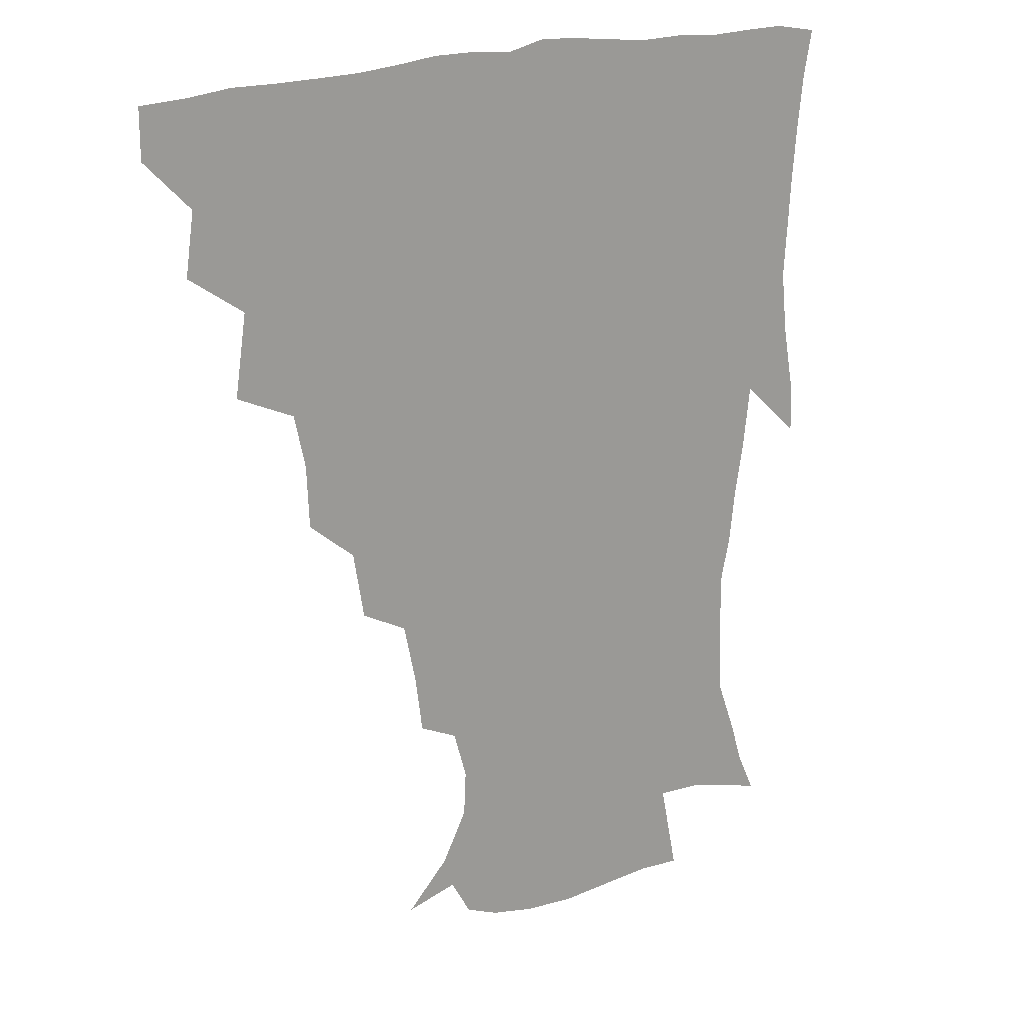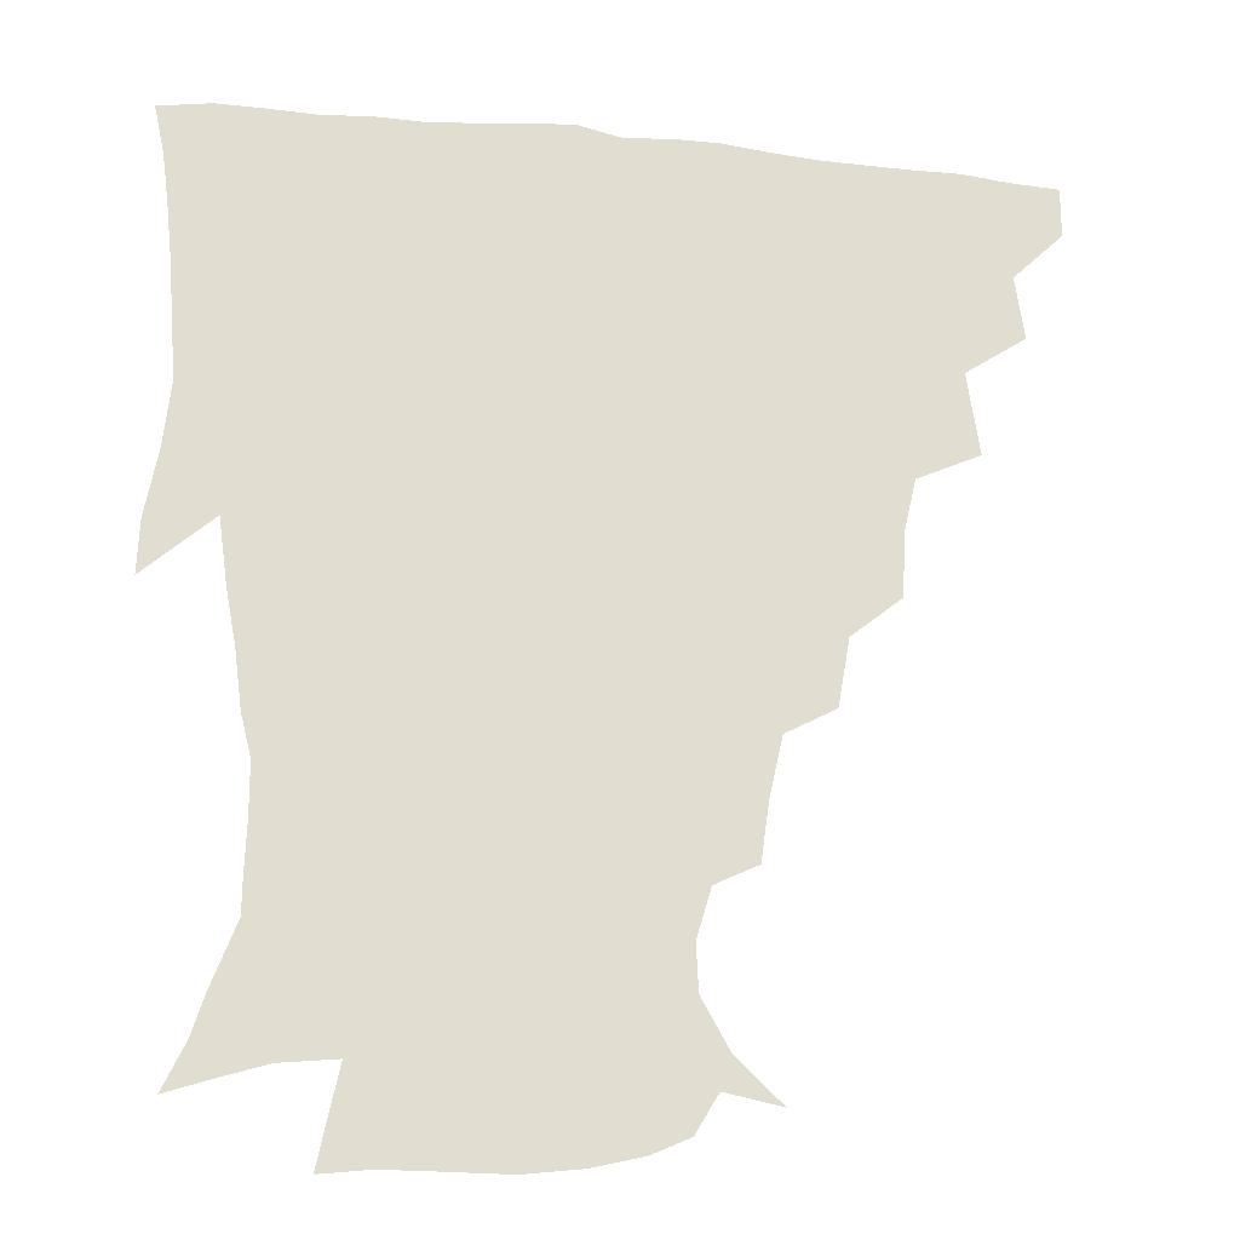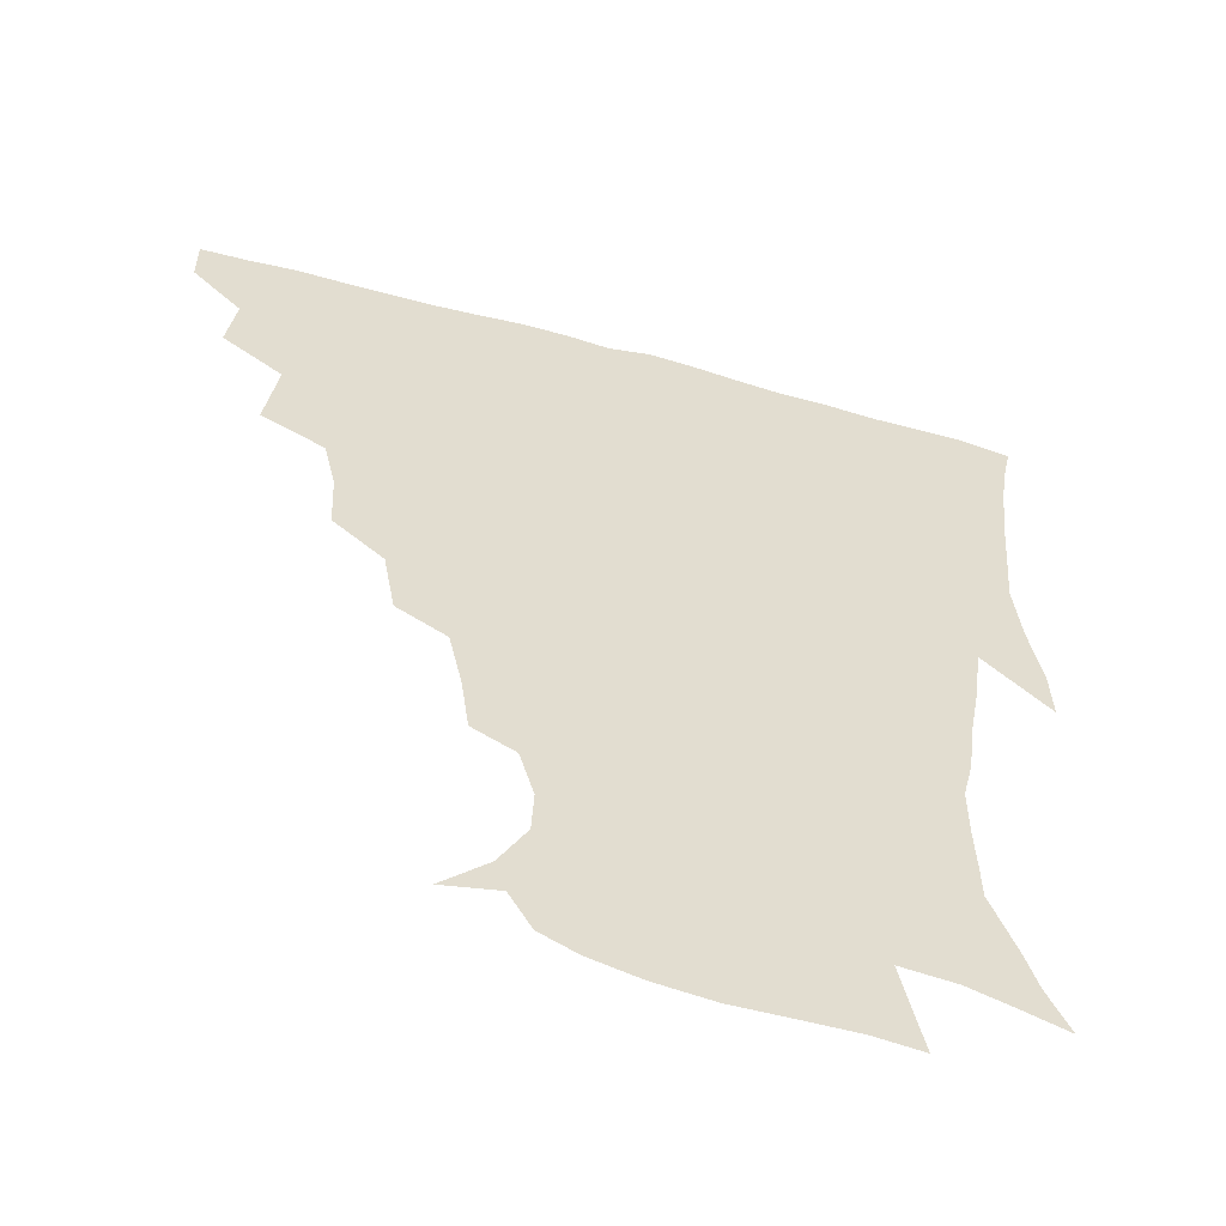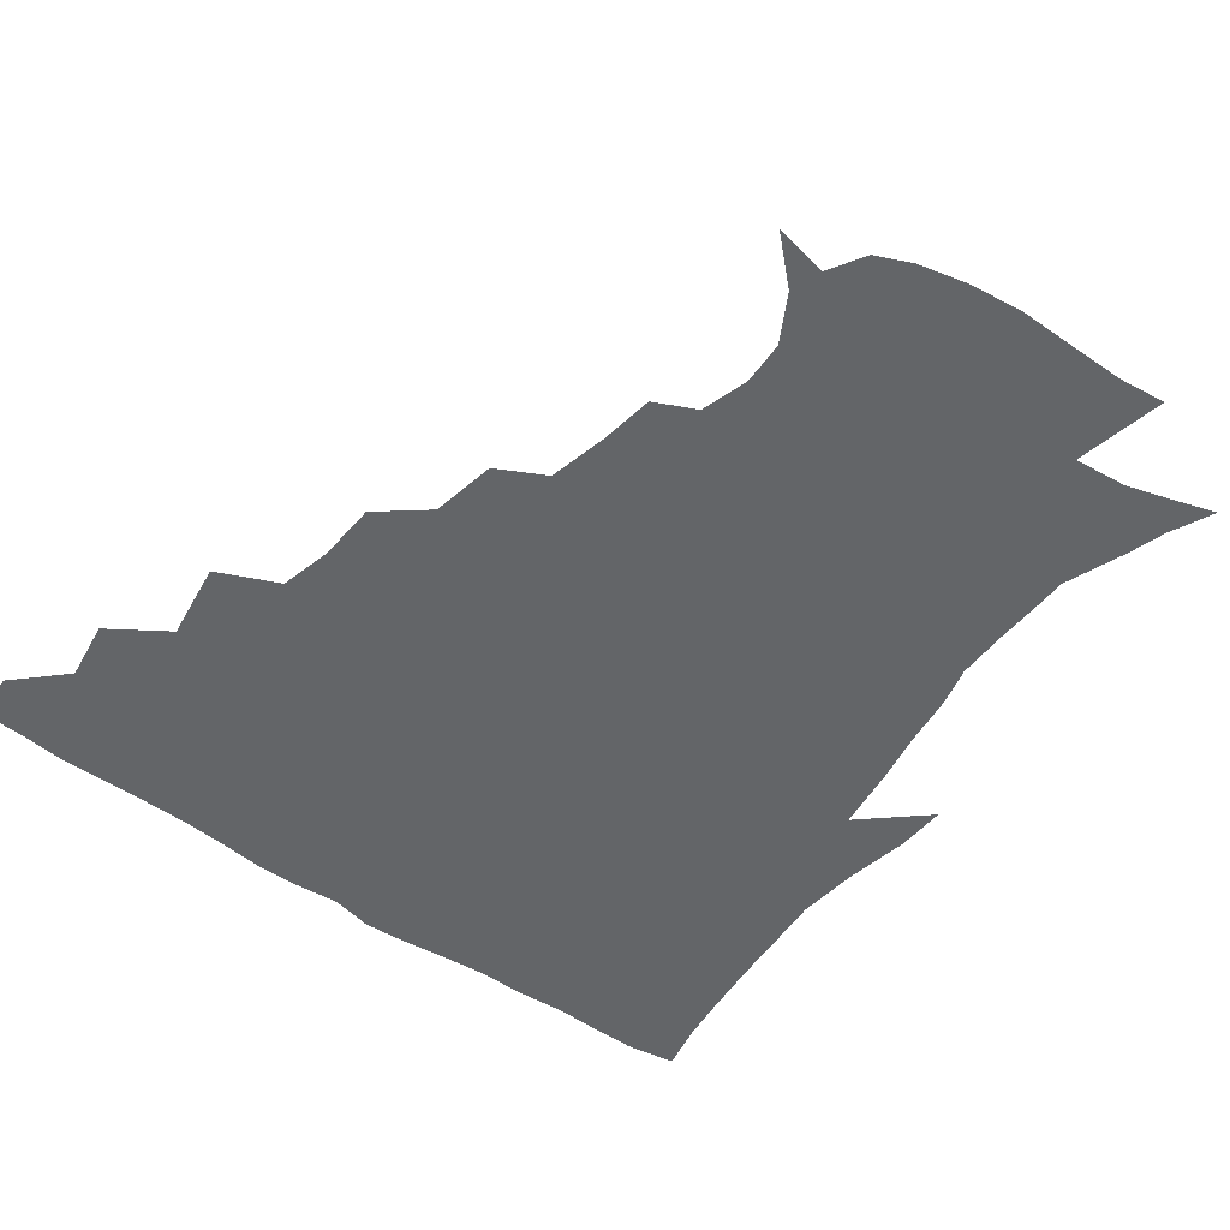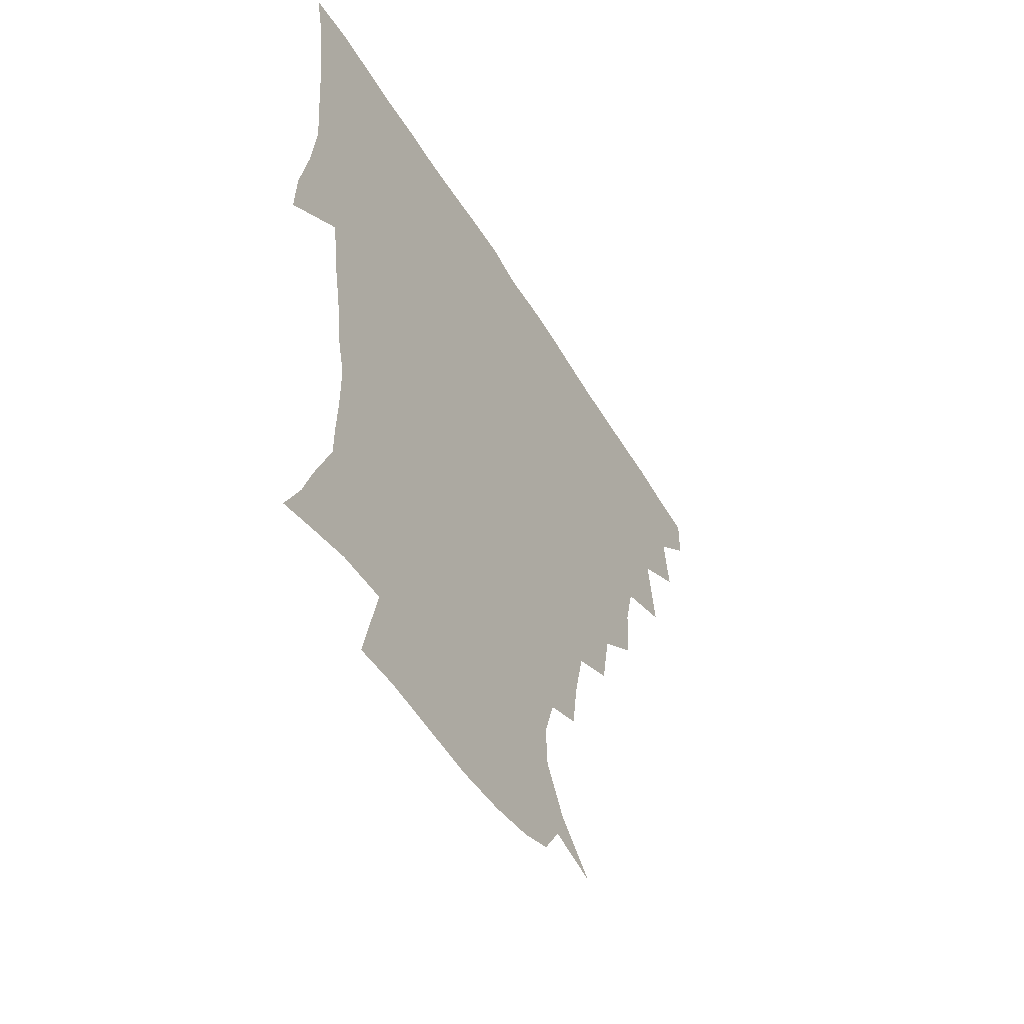
<metadata>
{"format":"obj","ext":"obj","renderer":"f3d","projection":"perspective","resolution":1024,"background":"white","views":[{"elev":18.9,"azim":-39.5,"up":"+Y"},{"elev":-21.1,"azim":169.2,"up":"+Y"},{"elev":-56.0,"azim":-16.1,"up":"+Y"},{"elev":-51.4,"azim":-36.8,"up":"+Z"},{"elev":-54.0,"azim":120.5,"up":"+Y"}]}
</metadata>
<code>
v 436.2 419.2 0
v 436.2 434.9 0
v 449.4 383.5 0
v 452.3 403.4 0
v 452.9 419.9 0
v 451.8 435.5 0
v 464.9 344.5 0
v 468.8 370.5 0
v 469.6 389.6 0
v 468.2 405 0
v 467.7 420.4 0
v 467 437 0
v 490 298.5 0
v 489 318.4 0
v 485.1 335.4 0
v 484.8 356.5 0
v 485.5 375.5 0
v 485.1 391.4 0
v 483.7 406 0
v 482.7 421.2 0
v 482.2 436.7 0
v 509.9 264 0
v 506.1 285.4 0
v 502.9 303.8 0
v 504.9 331 0
v 500.5 343 0
v 501.5 362.3 0
v 500.4 377.2 0
v 499.4 391.8 0
v 498.8 406.4 0
v 498.2 420.9 0
v 497.3 436.7 0
v 532.7 218.1 0
v 530.1 236.1 0
v 525.8 255.5 0
v 521.9 276.8 0
v 519.1 294.5 0
v 518.4 315.5 0
v 518.1 334.4 0
v 515.5 346.9 0
v 516.6 364.9 0
v 515.1 378.3 0
v 514.2 392.4 0
v 513.4 406.8 0
v 512.7 421.5 0
v 512.2 436.9 0
v 527 152.3 0
v 541.5 166 0
v 550.2 181.6 0
v 550.9 195.8 0
v 546.3 211.4 0
v 543.1 231.9 0
v 539.7 247.8 0
v 536.8 266.5 0
v 534.2 282.9 0
v 533.3 303.1 0
v 532 318.6 0
v 531.2 335.1 0
v 530.8 350.2 0
v 530.6 365.1 0
v 529.9 378.9 0
v 528.5 392.9 0
v 528.1 407.1 0
v 527.4 421.9 0
v 526.8 438 0
v 544.8 155.8 0
v 556.9 173.9 0
v 560 190.5 0
v 558.2 203.1 0
v 555.6 221.8 0
v 553.7 240.9 0
v 551.1 255.4 0
v 548.7 270.6 0
v 547.5 288.9 0
v 546.5 306.1 0
v 546 321.9 0
v 545.5 336.9 0
v 545.1 351.4 0
v 545.7 366.7 0
v 544.7 379.4 0
v 543.7 393 0
v 543.1 407.3 0
v 541.9 423.1 0
v 541.2 439.4 0
v 551.9 143.8 0
v 561.4 159.6 0
v 568.8 179.2 0
v 569.2 195.8 0
v 568.7 211.5 0
v 566.1 228.8 0
v 565.1 244.8 0
v 563 259.7 0
v 561.8 276.8 0
v 561.2 293.5 0
v 560.1 307.4 0
v 559.6 323.3 0
v 559.6 338 0
v 559.1 351.4 0
v 559.3 366.4 0
v 558.7 379.5 0
v 558.2 393 0
v 558.3 406.7 0
v 557.3 421.5 0
v 555.5 439.3 0
v 563.7 138.5 0
v 576.6 164.3 0
v 580.1 182.9 0
v 579.6 196.5 0
v 578.8 217.8 0
v 577.6 229.8 0
v 576.8 246.6 0
v 575.4 262.1 0
v 574.5 278.5 0
v 574 295.1 0
v 574.3 310.5 0
v 573.2 322.3 0
v 573.3 338.2 0
v 573.3 352 0
v 573.4 366.2 0
v 573.1 379.5 0
v 572.9 393.1 0
v 572.6 406.9 0
v 571.6 421.6 0
v 570.3 437.9 0
v 579.8 134.6 0
v 589.4 165.3 0
v 591.2 184.7 0
v 591.7 199.4 0
v 589.7 217.3 0
v 589.5 230.1 0
v 588.4 249.1 0
v 587.9 264.9 0
v 587.8 280.1 0
v 587.2 294.9 0
v 587.3 311.6 0
v 587.5 325.4 0
v 587.7 339.9 0
v 587.7 353.1 0
v 587.9 366.5 0
v 587.9 379.9 0
v 587.7 393.3 0
v 587.2 406.9 0
v 585.8 422.6 0
v 583.9 440.8 0
v 597.8 132.4 0
v 602.2 165.5 0
v 602.6 185.8 0
v 602.6 204.5 0
v 602.1 218.1 0
v 601.9 233.5 0
v 600.8 250 0
v 600.2 265.2 0
v 600.6 280.8 0
v 600.6 296.2 0
v 600.7 311.6 0
v 601.1 324.8 0
v 601.3 339.3 0
v 601.5 352.4 0
v 601.9 366.7 0
v 602.3 380.2 0
v 602.2 393.6 0
v 601.4 407.8 0
v 600.3 422.6 0
v 598 439.9 0
v 616.7 132.5 0
v 615.4 165.4 0
v 614.6 185.9 0
v 614.1 201.4 0
v 613.5 218.2 0
v 613.2 235.6 0
v 612.9 251.8 0
v 613.4 264.6 0
v 613.1 281.3 0
v 613.6 295.9 0
v 613.8 311.3 0
v 614.6 326.1 0
v 614.9 339.4 0
v 615.4 353.3 0
v 615.9 366.9 0
v 616.5 380.6 0
v 616.6 393.8 0
v 616.5 407.4 0
v 615 422.6 0
v 613.1 438.2 0
v 634.5 132.5 0
v 629.3 162.8 0
v 626.7 183.4 0
v 625.6 200.1 0
v 624.7 218.2 0
v 624.5 235 0
v 624.8 249.3 0
v 625.7 264.7 0
v 626 279.1 0
v 626.6 294.3 0
v 627.2 308.9 0
v 627.5 325.5 0
v 628.3 339.7 0
v 628.9 352.9 0
v 629.5 367.2 0
v 630.4 380.7 0
v 630.7 393.9 0
v 631 407.5 0
v 630.7 421.6 0
v 628.9 436.8 0
v 649.9 130.7 0
v 643.5 160.4 0
v 639.2 181.1 0
v 636.9 199.3 0
v 635.8 216.5 0
v 635.6 233 0
v 636.6 246.1 0
v 637.1 263.3 0
v 638.6 277.1 0
v 639.5 292.2 0
v 640.4 306.9 0
v 640.4 323.9 0
v 641 339.6 0
v 642.3 352.1 0
v 643.2 365.7 0
v 644 380.6 0
v 645.4 394.6 0
v 645.9 407.3 0
v 645.8 421 0
v 643.6 436.9 0
v 661 158.6 0
v 653.3 177.2 0
v 649.6 194 0
v 646.7 212.9 0
v 646.9 227.9 0
v 648 241.6 0
v 648.8 257.6 0
v 650.3 273.2 0
v 651.5 290 0
v 652.8 306.6 0
v 653.9 321.4 0
v 654.1 336.9 0
v 655 351.8 0
v 656.2 365.6 0
v 657.4 380.2 0
v 658.6 393.8 0
v 659.5 407.2 0
v 660.2 421.1 0
v 660.2 435.8 0
v 676.7 153.7 0
v 666.9 173.1 0
v 661.6 190.2 0
v 658.4 206.1 0
v 657.9 221.3 0
v 658.3 236.1 0
v 659.9 250.2 0
v 661.4 267.5 0
v 663.2 284.4 0
v 665.4 301 0
v 667.2 317.5 0
v 667.1 333.5 0
v 667.3 349.9 0
v 668.3 365.5 0
v 670.2 379 0
v 671.8 393.4 0
v 673.4 406.6 0
v 674.5 420.4 0
v 675.1 436.1 0
v 689.6 149.5 0
v 682.8 163.8 0
v 678.8 176.3 0
v 671.1 196.4 0
v 671 207.8 0
v 670.4 222.6 0
v 670.5 239.2 0
v 673.8 252.6 0
v 676 270.1 0
v 679.3 287.9 0
v 682 308.3 0
v 680.6 326.8 0
v 681 342.7 0
v 681.7 359.2 0
v 683 375.4 0
v 684.6 391.4 0
v 687 405.4 0
v 688.5 419.3 0
v 690.2 436.2 0
v 703.6 289.1 0
v 703 305.8 0
v 698.9 327.2 0
v 696.7 347.9 0
v 698 365.2 0
v 699.4 383.6 0
v 701.3 402 0
v 703.3 418 0
v 706.6 433.4 0
f 4 5 1
f 1 5 2
f 5 6 2
f 8 9 3
f 3 9 4
f 9 10 4
f 4 10 5
f 10 11 5
f 5 11 6
f 11 12 6
f 15 16 7
f 7 16 8
f 16 17 8
f 8 17 9
f 17 18 9
f 9 18 10
f 18 19 10
f 10 19 11
f 19 20 11
f 11 20 12
f 20 21 12
f 23 24 13
f 13 24 14
f 24 25 14
f 14 25 15
f 25 26 15
f 15 26 16
f 26 27 16
f 16 27 17
f 27 28 17
f 17 28 18
f 28 29 18
f 18 29 19
f 29 30 19
f 19 30 20
f 30 31 20
f 20 31 21
f 31 32 21
f 35 36 22
f 22 36 23
f 36 37 23
f 23 37 24
f 37 38 24
f 24 38 25
f 38 39 25
f 25 39 26
f 39 40 26
f 26 40 27
f 40 41 27
f 27 41 28
f 41 42 28
f 28 42 29
f 42 43 29
f 29 43 30
f 43 44 30
f 30 44 31
f 44 45 31
f 31 45 32
f 45 46 32
f 51 52 33
f 33 52 34
f 52 53 34
f 34 53 35
f 53 54 35
f 35 54 36
f 54 55 36
f 36 55 37
f 55 56 37
f 37 56 38
f 56 57 38
f 38 57 39
f 57 58 39
f 39 58 40
f 58 59 40
f 40 59 41
f 59 60 41
f 41 60 42
f 60 61 42
f 42 61 43
f 61 62 43
f 43 62 44
f 62 63 44
f 44 63 45
f 63 64 45
f 45 64 46
f 64 65 46
f 47 66 48
f 66 67 48
f 48 67 49
f 67 68 49
f 49 68 50
f 68 69 50
f 50 69 51
f 69 70 51
f 51 70 52
f 70 71 52
f 52 71 53
f 71 72 53
f 53 72 54
f 72 73 54
f 54 73 55
f 73 74 55
f 55 74 56
f 74 75 56
f 56 75 57
f 75 76 57
f 57 76 58
f 76 77 58
f 58 77 59
f 77 78 59
f 59 78 60
f 78 79 60
f 60 79 61
f 79 80 61
f 61 80 62
f 80 81 62
f 62 81 63
f 81 82 63
f 63 82 64
f 82 83 64
f 64 83 65
f 83 84 65
f 85 86 66
f 66 86 67
f 86 87 67
f 67 87 68
f 87 88 68
f 68 88 69
f 88 89 69
f 69 89 70
f 89 90 70
f 70 90 71
f 90 91 71
f 71 91 72
f 91 92 72
f 72 92 73
f 92 93 73
f 73 93 74
f 93 94 74
f 74 94 75
f 94 95 75
f 75 95 76
f 95 96 76
f 76 96 77
f 96 97 77
f 77 97 78
f 97 98 78
f 78 98 79
f 98 99 79
f 79 99 80
f 99 100 80
f 80 100 81
f 100 101 81
f 81 101 82
f 101 102 82
f 82 102 83
f 102 103 83
f 83 103 84
f 103 104 84
f 85 105 86
f 105 106 86
f 86 106 87
f 106 107 87
f 87 107 88
f 107 108 88
f 88 108 89
f 108 109 89
f 89 109 90
f 109 110 90
f 90 110 91
f 110 111 91
f 91 111 92
f 111 112 92
f 92 112 93
f 112 113 93
f 93 113 94
f 113 114 94
f 94 114 95
f 114 115 95
f 95 115 96
f 115 116 96
f 96 116 97
f 116 117 97
f 97 117 98
f 117 118 98
f 98 118 99
f 118 119 99
f 99 119 100
f 119 120 100
f 100 120 101
f 120 121 101
f 101 121 102
f 121 122 102
f 102 122 103
f 122 123 103
f 103 123 104
f 123 124 104
f 105 125 106
f 125 126 106
f 106 126 107
f 126 127 107
f 107 127 108
f 127 128 108
f 108 128 109
f 128 129 109
f 109 129 110
f 129 130 110
f 110 130 111
f 130 131 111
f 111 131 112
f 131 132 112
f 112 132 113
f 132 133 113
f 113 133 114
f 133 134 114
f 114 134 115
f 134 135 115
f 115 135 116
f 135 136 116
f 116 136 117
f 136 137 117
f 117 137 118
f 137 138 118
f 118 138 119
f 138 139 119
f 119 139 120
f 139 140 120
f 120 140 121
f 140 141 121
f 121 141 122
f 141 142 122
f 122 142 123
f 142 143 123
f 123 143 124
f 143 144 124
f 125 145 126
f 145 146 126
f 126 146 127
f 146 147 127
f 127 147 128
f 147 148 128
f 128 148 129
f 148 149 129
f 129 149 130
f 149 150 130
f 130 150 131
f 150 151 131
f 131 151 132
f 151 152 132
f 132 152 133
f 152 153 133
f 133 153 134
f 153 154 134
f 134 154 135
f 154 155 135
f 135 155 136
f 155 156 136
f 136 156 137
f 156 157 137
f 137 157 138
f 157 158 138
f 138 158 139
f 158 159 139
f 139 159 140
f 159 160 140
f 140 160 141
f 160 161 141
f 141 161 142
f 161 162 142
f 142 162 143
f 162 163 143
f 143 163 144
f 163 164 144
f 145 165 146
f 165 166 146
f 146 166 147
f 166 167 147
f 147 167 148
f 167 168 148
f 148 168 149
f 168 169 149
f 149 169 150
f 169 170 150
f 150 170 151
f 170 171 151
f 151 171 152
f 171 172 152
f 152 172 153
f 172 173 153
f 153 173 154
f 173 174 154
f 154 174 155
f 174 175 155
f 155 175 156
f 175 176 156
f 156 176 157
f 176 177 157
f 157 177 158
f 177 178 158
f 158 178 159
f 178 179 159
f 159 179 160
f 179 180 160
f 160 180 161
f 180 181 161
f 161 181 162
f 181 182 162
f 162 182 163
f 182 183 163
f 163 183 164
f 183 184 164
f 165 185 166
f 185 186 166
f 166 186 167
f 186 187 167
f 167 187 168
f 187 188 168
f 168 188 169
f 188 189 169
f 169 189 170
f 189 190 170
f 170 190 171
f 190 191 171
f 171 191 172
f 191 192 172
f 172 192 173
f 192 193 173
f 173 193 174
f 193 194 174
f 174 194 175
f 194 195 175
f 175 195 176
f 195 196 176
f 176 196 177
f 196 197 177
f 177 197 178
f 197 198 178
f 178 198 179
f 198 199 179
f 179 199 180
f 199 200 180
f 180 200 181
f 200 201 181
f 181 201 182
f 201 202 182
f 182 202 183
f 202 203 183
f 183 203 184
f 203 204 184
f 185 205 186
f 205 206 186
f 186 206 187
f 206 207 187
f 187 207 188
f 207 208 188
f 188 208 189
f 208 209 189
f 189 209 190
f 209 210 190
f 190 210 191
f 210 211 191
f 191 211 192
f 211 212 192
f 192 212 193
f 212 213 193
f 193 213 194
f 213 214 194
f 194 214 195
f 214 215 195
f 195 215 196
f 215 216 196
f 196 216 197
f 216 217 197
f 197 217 198
f 217 218 198
f 198 218 199
f 218 219 199
f 199 219 200
f 219 220 200
f 200 220 201
f 220 221 201
f 201 221 202
f 221 222 202
f 202 222 203
f 222 223 203
f 203 223 204
f 223 224 204
f 206 225 207
f 225 226 207
f 207 226 208
f 226 227 208
f 208 227 209
f 227 228 209
f 209 228 210
f 228 229 210
f 210 229 211
f 229 230 211
f 211 230 212
f 230 231 212
f 212 231 213
f 231 232 213
f 213 232 214
f 232 233 214
f 214 233 215
f 233 234 215
f 215 234 216
f 234 235 216
f 216 235 217
f 235 236 217
f 217 236 218
f 236 237 218
f 218 237 219
f 237 238 219
f 219 238 220
f 238 239 220
f 220 239 221
f 239 240 221
f 221 240 222
f 240 241 222
f 222 241 223
f 241 242 223
f 223 242 224
f 242 243 224
f 225 244 226
f 244 245 226
f 226 245 227
f 245 246 227
f 227 246 228
f 246 247 228
f 228 247 229
f 247 248 229
f 229 248 230
f 248 249 230
f 230 249 231
f 249 250 231
f 231 250 232
f 250 251 232
f 232 251 233
f 251 252 233
f 233 252 234
f 252 253 234
f 234 253 235
f 253 254 235
f 235 254 236
f 254 255 236
f 236 255 237
f 255 256 237
f 237 256 238
f 256 257 238
f 238 257 239
f 257 258 239
f 239 258 240
f 258 259 240
f 240 259 241
f 259 260 241
f 241 260 242
f 260 261 242
f 242 261 243
f 261 262 243
f 244 263 245
f 263 264 245
f 245 264 246
f 264 265 246
f 246 265 247
f 265 266 247
f 247 266 248
f 266 267 248
f 248 267 249
f 267 268 249
f 249 268 250
f 268 269 250
f 250 269 251
f 269 270 251
f 251 270 252
f 270 271 252
f 252 271 253
f 271 272 253
f 253 272 254
f 272 273 254
f 254 273 255
f 273 274 255
f 255 274 256
f 274 275 256
f 256 275 257
f 275 276 257
f 257 276 258
f 276 277 258
f 258 277 259
f 277 278 259
f 259 278 260
f 278 279 260
f 260 279 261
f 279 280 261
f 261 280 262
f 280 281 262
f 273 282 274
f 282 283 274
f 274 283 275
f 283 284 275
f 275 284 276
f 284 285 276
f 276 285 277
f 285 286 277
f 277 286 278
f 286 287 278
f 278 287 279
f 287 288 279
f 279 288 280
f 288 289 280
f 280 289 281
f 289 290 281

</code>
